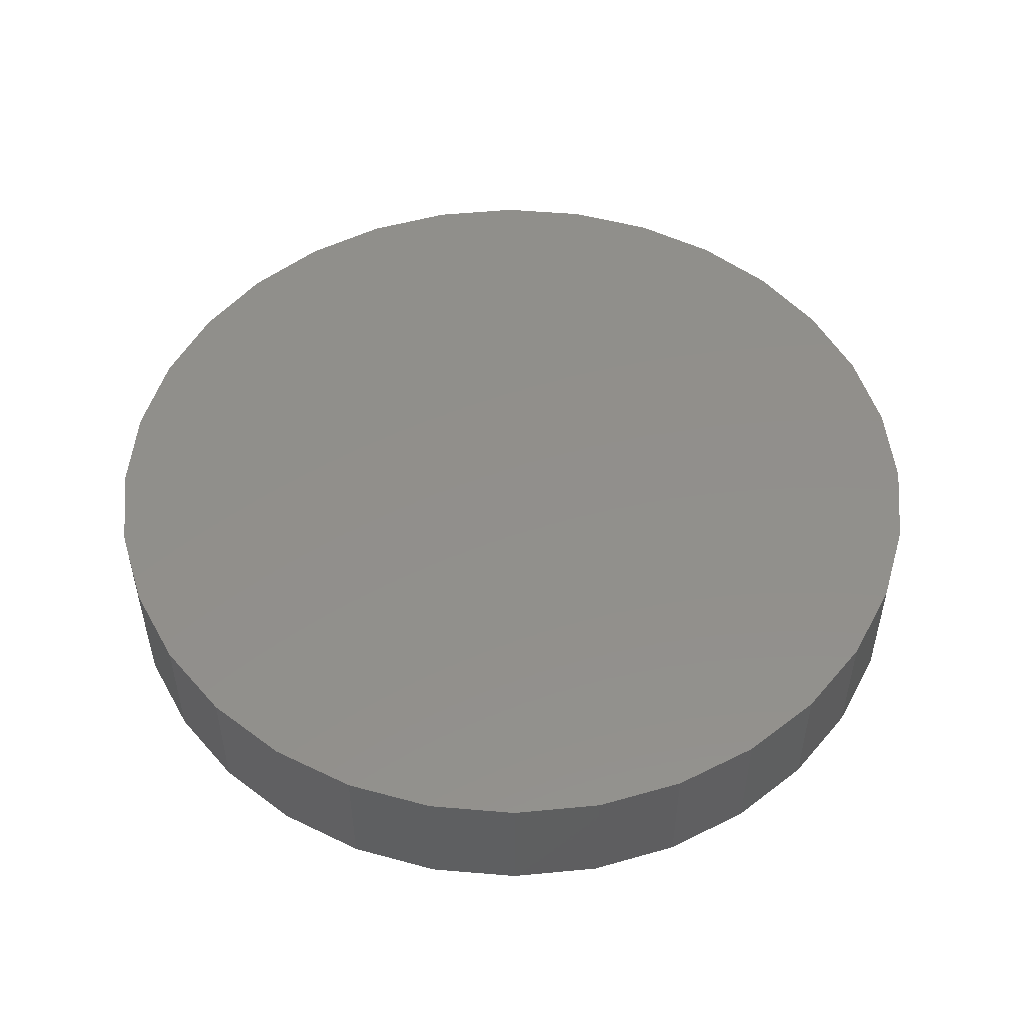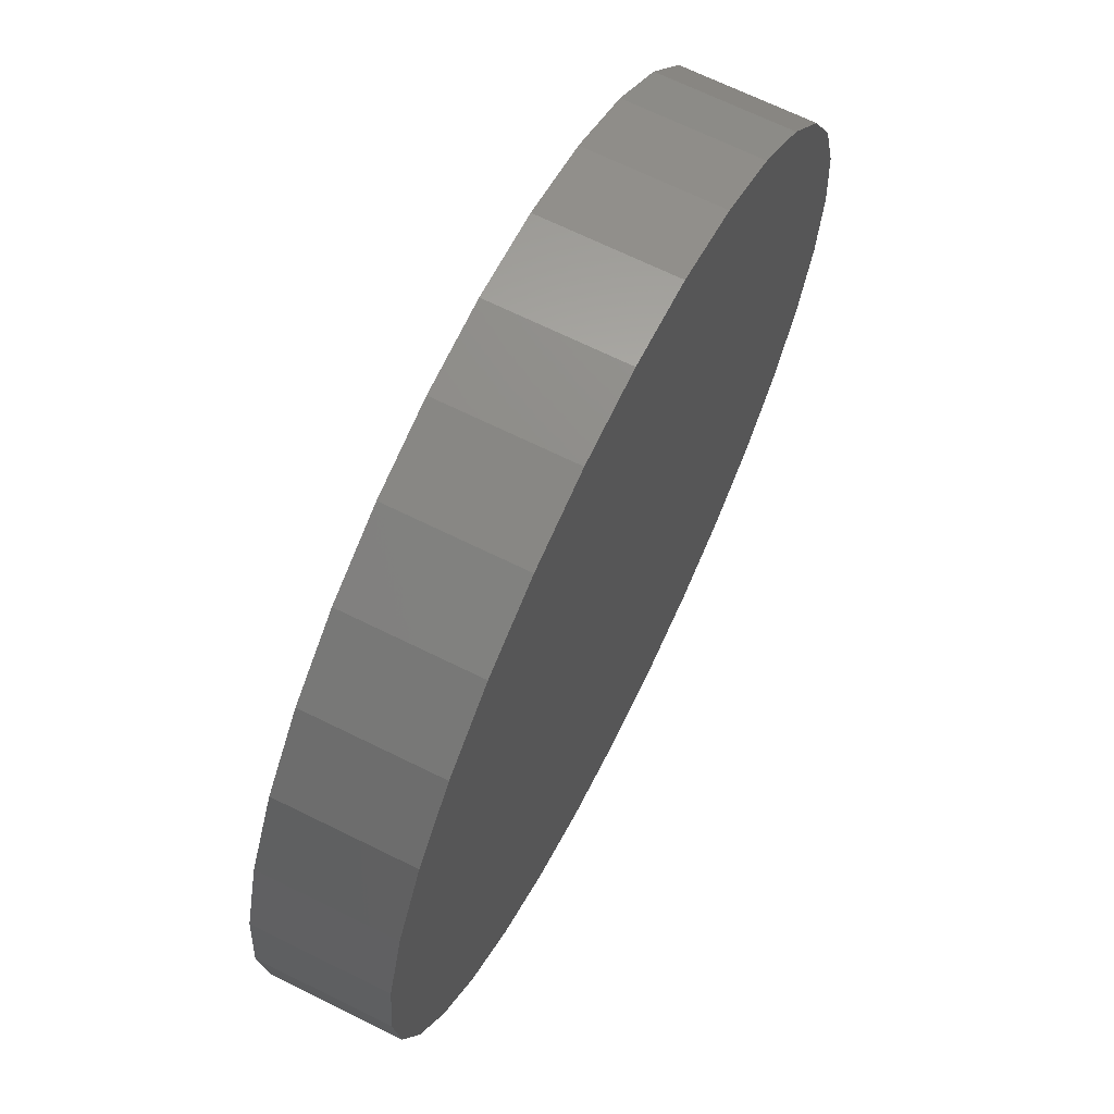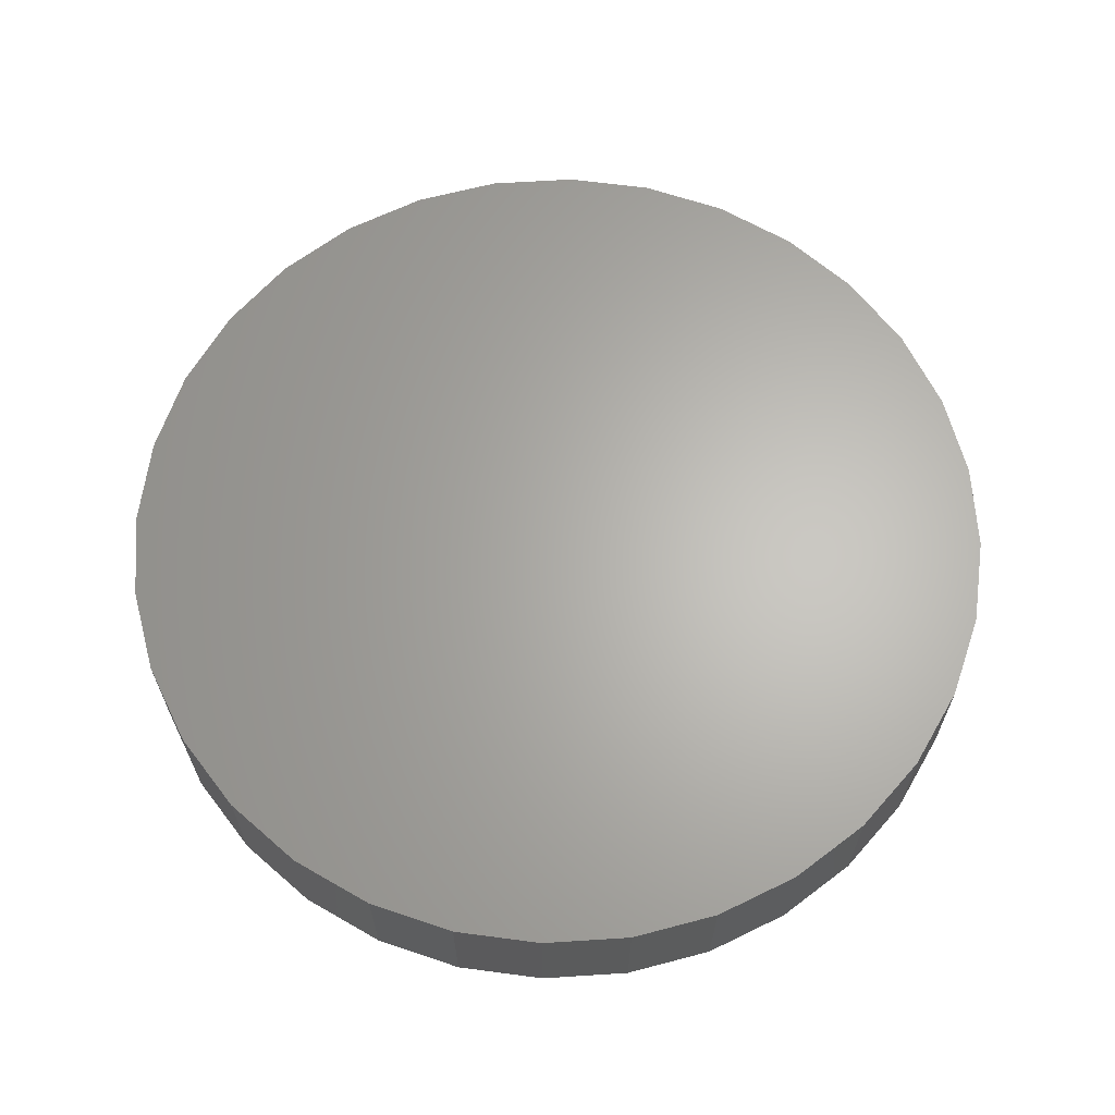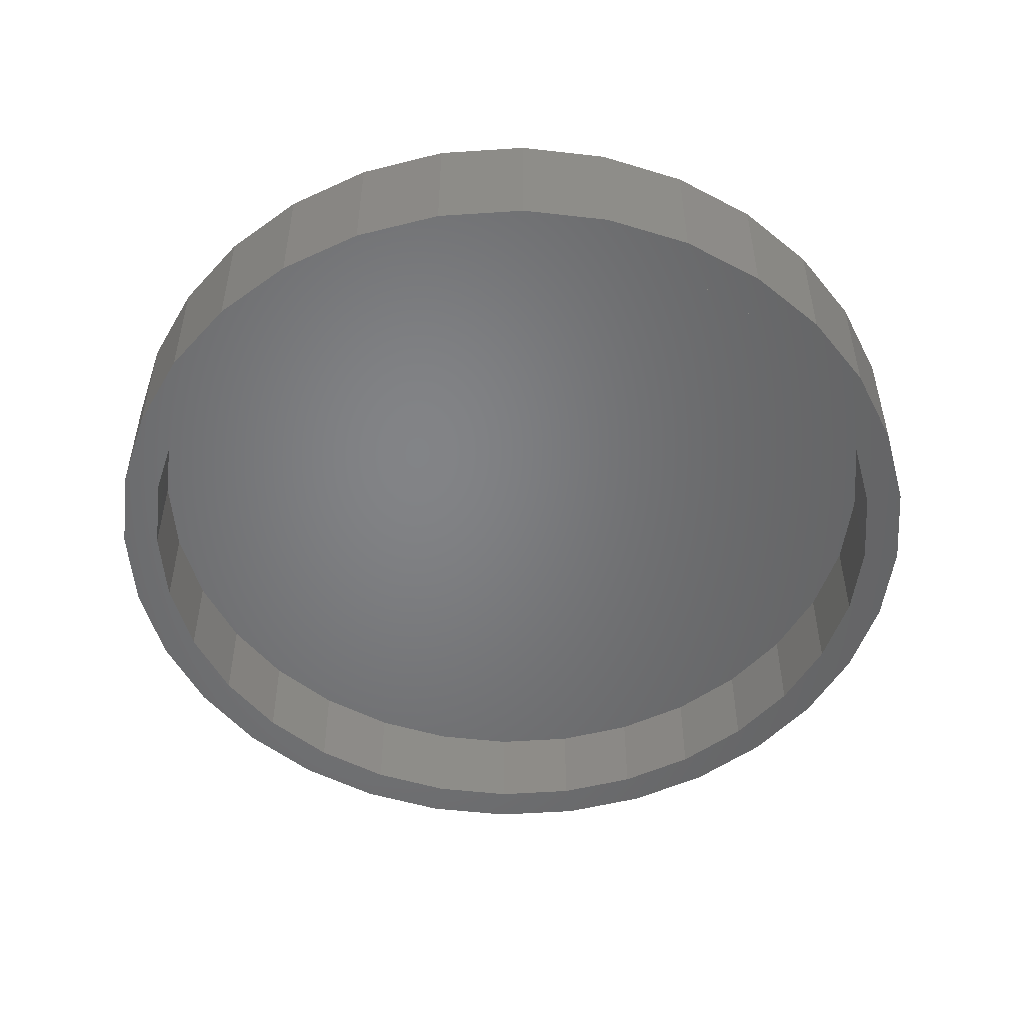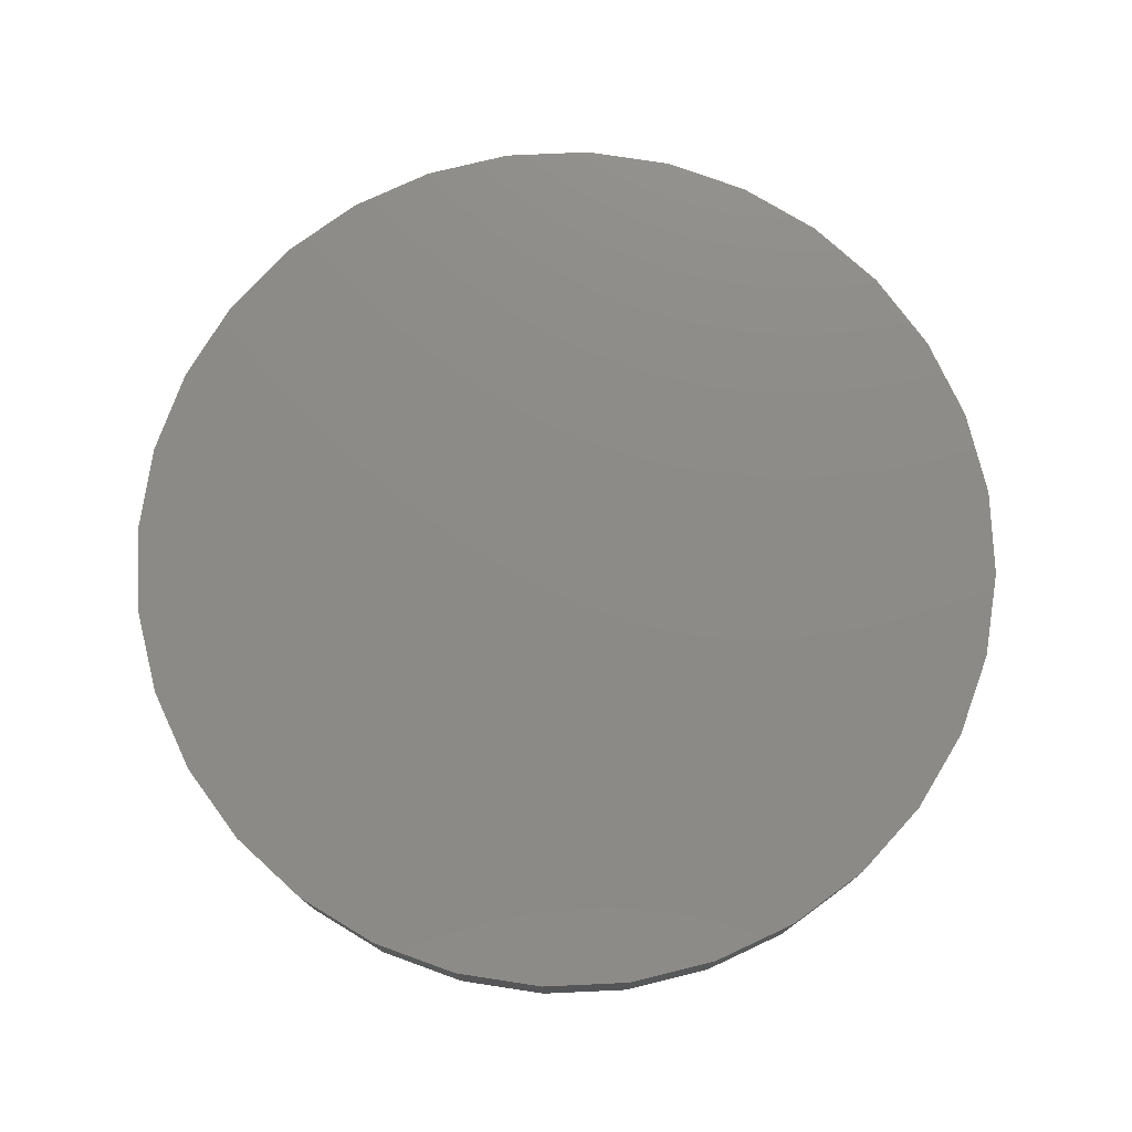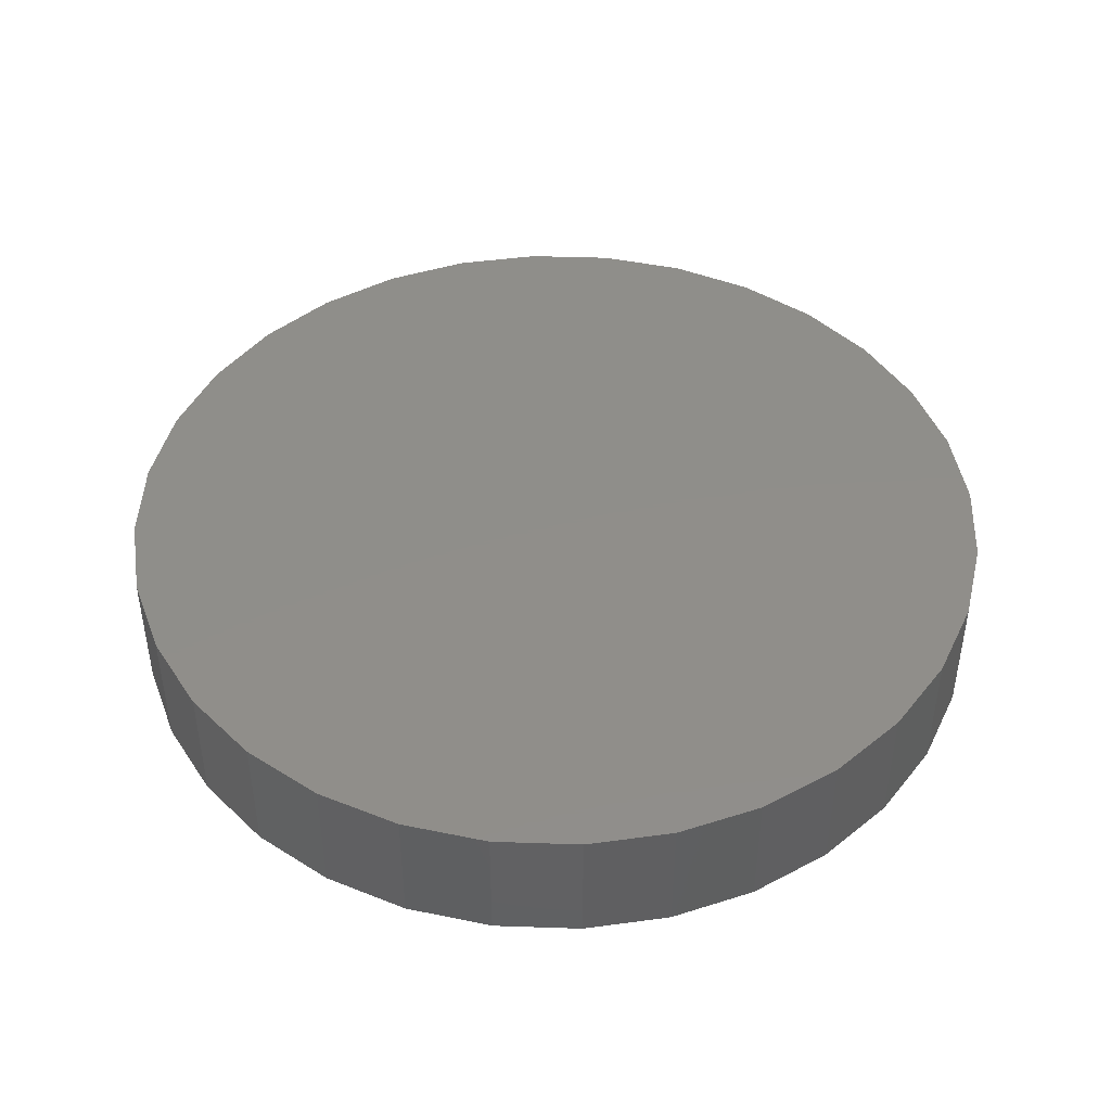
<metadata>
{"format":"stl","ext":"stl","renderer":"f3d","projection":"perspective","resolution":1024,"background":"white","views":[{"elev":51.3,"azim":-101.6,"up":"+Y"},{"elev":67.7,"azim":116.4,"up":"+Z"},{"elev":64.7,"azim":58.2,"up":"+Y"},{"elev":-51.4,"azim":-46.5,"up":"+Y"},{"elev":76.5,"azim":59.3,"up":"+Y"},{"elev":44.9,"azim":7.9,"up":"+Y"}]}
</metadata>
<code>
# stl→obj: 128 verts, 252 faces
v -0.4723 -0.1719 0.4802
v -0.6087 -0.1719 0.412
v -0.5568 -0.1719 0.3773
v 0.2917 -0.1719 0.6852
v 0.007895 -0.1719 0.6791
v 0.1404 -0.1719 0.6661
v -0.2759 -0.1719 -0.6852
v -0.1368 -0.1719 -0.7274
v 0.007895 -0.1719 -0.7416
v 0.007895 -0.1719 -0.6791
v -0.1246 -0.1719 -0.6661
v -0.252 -0.1719 -0.6274
v -0.4041 -0.1719 -0.6166
v 0.1526 -0.1719 0.7274
v 0.007895 -0.1719 0.7416
v -0.2759 -0.1719 0.6852
v -0.1368 -0.1719 0.7274
v -0.5165 -0.1719 0.5244
v -0.3694 -0.1719 0.5647
v -0.4041 -0.1719 0.6166
v -0.252 -0.1719 0.6274
v -0.1246 -0.1719 0.6661
v -0.6195 -0.1719 0.2599
v -0.6773 -0.1719 0.2838
v -0.6582 -0.1719 0.1325
v -0.7195 -0.1719 0.1447
v -0.6712 -0.1719 7.834e-17
v -0.7337 -0.1719 4.192e-16
v -0.6582 -0.1719 -0.1325
v -0.7195 -0.1719 -0.1447
v -0.6195 -0.1719 -0.2599
v -0.6773 -0.1719 -0.2838
v -0.5568 -0.1719 -0.3773
v -0.6087 -0.1719 -0.412
v -0.4723 -0.1719 -0.4802
v -0.5165 -0.1719 -0.5244
v -0.3694 -0.1719 -0.5647
v 0.4199 -0.1719 0.6166
v 0.2678 -0.1719 0.6274
v 0.5323 -0.1719 0.5244
v 0.3852 -0.1719 0.5647
v 0.6245 -0.1719 0.412
v 0.4881 -0.1719 0.4802
v 0.5726 -0.1719 0.3773
v 0.6931 -0.1719 0.2838
v 0.6353 -0.1719 0.2599
v 0.7353 -0.1719 0.1447
v 0.674 -0.1719 0.1325
v 0.7495 -0.1719 3.822e-16
v 0.687 -0.1719 3.461e-16
v 0.7353 -0.1719 -0.1447
v 0.674 -0.1719 -0.1325
v 0.6931 -0.1719 -0.2838
v 0.6353 -0.1719 -0.2599
v 0.6245 -0.1719 -0.412
v 0.5726 -0.1719 -0.3773
v 0.5323 -0.1719 -0.5244
v 0.4881 -0.1719 -0.4802
v 0.3852 -0.1719 -0.5647
v 0.4199 -0.1719 -0.6166
v 0.2678 -0.1719 -0.6274
v 0.2917 -0.1719 -0.6852
v 0.1404 -0.1719 -0.6661
v 0.1526 -0.1719 -0.7274
v 0.007895 -0.01562 -0.6791
v 0.1404 -0.01562 -0.6661
v 0.2678 -0.01562 -0.6274
v 0.3852 -0.01562 -0.5647
v 0.4881 -0.01562 -0.4802
v 0.5726 -0.01562 -0.3773
v 0.6353 -0.01562 -0.2599
v 0.674 -0.01562 -0.1325
v 0.687 -0.01562 -2.543e-16
v -0.1246 -0.01562 -0.6661
v -0.252 -0.01562 -0.6274
v -0.3694 -0.01562 -0.5647
v -0.4723 -0.01562 -0.4802
v -0.5568 -0.01562 -0.3773
v -0.6195 -0.01562 -0.2599
v -0.6582 -0.01562 -0.1325
v -0.6712 -0.01562 7.834e-17
v 0.007895 -0.01562 0.6791
v -0.1246 -0.01562 0.6661
v -0.252 -0.01562 0.6274
v -0.3694 -0.01562 0.5647
v -0.4723 -0.01562 0.4802
v -0.5568 -0.01562 0.3773
v -0.6195 -0.01562 0.2599
v -0.6582 -0.01562 0.1325
v 0.1404 -0.01562 0.6661
v 0.2678 -0.01562 0.6274
v 0.3852 -0.01562 0.5647
v 0.4881 -0.01562 0.4802
v 0.5726 -0.01562 0.3773
v 0.6353 -0.01562 0.2599
v 0.674 -0.01562 0.1325
v 0.7495 0.04688 -9.321e-16
v 0.7353 0.04688 -0.1447
v 0.6931 0.04688 -0.2838
v 0.6245 0.04688 -0.412
v 0.5323 0.04688 -0.5244
v 0.4199 0.04688 -0.6166
v 0.2917 0.04688 -0.6852
v 0.1526 0.04688 -0.7274
v 0.007895 0.04688 -0.7416
v -0.1368 0.04688 -0.7274
v -0.2759 0.04688 -0.6852
v -0.4041 0.04688 -0.6166
v -0.5165 0.04688 -0.5244
v -0.6087 0.04688 -0.412
v -0.6773 0.04688 -0.2838
v -0.7195 0.04688 -0.1447
v -0.7337 0.04688 4.192e-16
v -0.7195 0.04688 0.1447
v -0.6773 0.04688 0.2838
v -0.6087 0.04688 0.412
v -0.5165 0.04688 0.5244
v -0.4041 0.04688 0.6166
v -0.2759 0.04688 0.6852
v -0.1368 0.04688 0.7274
v 0.007895 0.04688 0.7416
v 0.1526 0.04688 0.7274
v 0.2917 0.04688 0.6852
v 0.4199 0.04688 0.6166
v 0.5323 0.04688 0.5244
v 0.6245 0.04688 0.412
v 0.6931 0.04688 0.2838
v 0.7353 0.04688 0.1447
f 1 2 3
f 4 5 6
f 7 8 9
f 7 9 10
f 7 10 11
f 7 11 12
f 7 12 13
f 4 14 5
f 5 14 15
f 5 15 16
f 16 15 17
f 2 1 18
f 18 1 19
f 18 19 20
f 20 19 21
f 20 21 16
f 16 21 22
f 16 22 5
f 3 2 23
f 23 2 24
f 23 24 25
f 25 24 26
f 25 26 27
f 27 26 28
f 27 28 29
f 29 28 30
f 29 30 31
f 31 30 32
f 31 32 33
f 33 32 34
f 33 34 35
f 35 34 36
f 35 36 37
f 13 12 36
f 36 12 37
f 4 6 38
f 38 6 39
f 38 39 40
f 40 39 41
f 40 41 42
f 42 41 43
f 42 43 44
f 42 44 45
f 45 44 46
f 45 46 47
f 47 46 48
f 47 48 49
f 49 48 50
f 49 50 51
f 51 50 52
f 51 52 53
f 53 52 54
f 53 54 55
f 55 54 56
f 55 56 57
f 57 56 58
f 57 58 59
f 57 59 60
f 60 59 61
f 60 61 62
f 62 61 63
f 62 63 10
f 9 64 10
f 10 64 62
f 65 63 66
f 66 63 61
f 66 61 67
f 67 61 59
f 67 59 68
f 68 59 58
f 68 58 69
f 69 58 56
f 69 56 70
f 70 56 54
f 70 54 71
f 71 54 52
f 71 52 72
f 72 52 50
f 72 50 73
f 63 65 10
f 10 65 74
f 10 74 11
f 11 74 75
f 11 75 12
f 12 75 76
f 12 76 37
f 37 76 77
f 37 77 35
f 35 77 78
f 35 78 33
f 33 78 79
f 33 79 31
f 31 79 80
f 31 80 29
f 29 80 81
f 29 81 27
f 82 22 83
f 83 22 21
f 83 21 84
f 84 21 19
f 84 19 85
f 85 19 1
f 85 1 86
f 86 1 3
f 86 3 87
f 87 3 23
f 87 23 88
f 88 23 25
f 88 25 89
f 89 25 27
f 89 27 81
f 22 82 5
f 5 82 90
f 5 90 6
f 6 90 91
f 6 91 39
f 39 91 92
f 39 92 41
f 41 92 93
f 41 93 43
f 43 93 94
f 43 94 44
f 44 94 95
f 44 95 46
f 46 95 96
f 46 96 48
f 48 96 73
f 48 73 50
f 97 49 98
f 98 49 51
f 98 51 99
f 99 51 53
f 99 53 100
f 100 53 55
f 100 55 101
f 101 55 57
f 101 57 102
f 102 57 60
f 102 60 103
f 103 60 62
f 103 62 104
f 104 62 64
f 104 64 105
f 105 64 9
f 105 9 106
f 106 9 8
f 106 8 107
f 107 8 7
f 107 7 108
f 108 7 13
f 108 13 109
f 109 13 36
f 109 36 110
f 110 36 34
f 110 34 111
f 111 34 32
f 111 32 112
f 112 32 30
f 112 30 113
f 113 30 28
f 113 28 114
f 114 28 26
f 114 26 115
f 115 26 24
f 115 24 116
f 116 24 2
f 116 2 117
f 117 2 18
f 117 18 118
f 118 18 20
f 118 20 119
f 119 20 16
f 119 16 120
f 120 16 17
f 120 17 121
f 121 17 15
f 121 15 122
f 122 15 14
f 122 14 123
f 123 14 4
f 123 4 124
f 124 4 38
f 124 38 125
f 125 38 40
f 125 40 126
f 126 40 42
f 126 42 127
f 127 42 45
f 127 45 128
f 128 45 47
f 128 47 97
f 97 47 49
f 121 122 120
f 105 106 104
f 104 106 107
f 104 107 103
f 103 107 108
f 103 108 102
f 102 108 109
f 102 109 101
f 101 109 110
f 101 110 100
f 100 110 111
f 100 111 99
f 99 111 112
f 99 112 98
f 98 112 113
f 98 113 97
f 97 113 114
f 97 114 128
f 128 114 115
f 128 115 127
f 127 115 116
f 127 116 126
f 126 116 117
f 126 117 125
f 125 117 118
f 125 118 124
f 124 118 119
f 124 119 123
f 123 119 120
f 123 120 122
f 83 90 82
f 90 83 91
f 91 83 84
f 91 84 92
f 92 84 85
f 92 85 93
f 93 85 86
f 93 86 94
f 94 86 87
f 94 87 95
f 95 87 88
f 95 88 96
f 96 88 89
f 96 89 73
f 73 89 81
f 73 81 72
f 72 81 80
f 72 80 71
f 71 80 79
f 71 79 70
f 70 79 78
f 70 78 69
f 69 78 77
f 69 77 68
f 68 77 76
f 68 76 67
f 67 76 75
f 67 75 66
f 66 75 74
f 66 74 65

</code>
